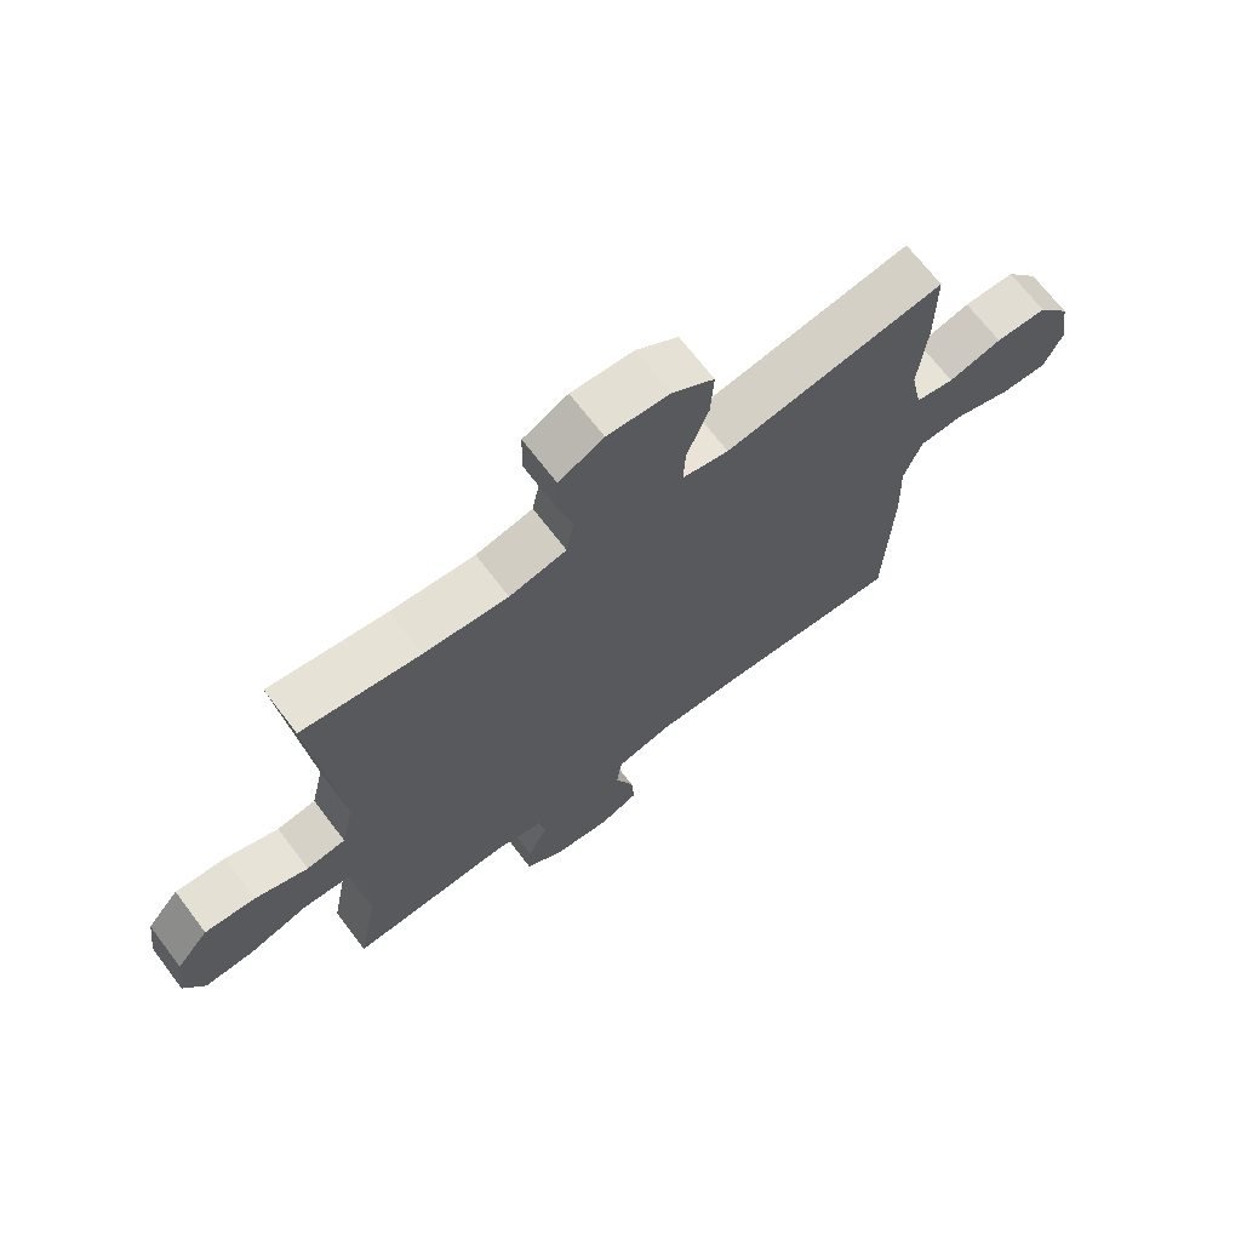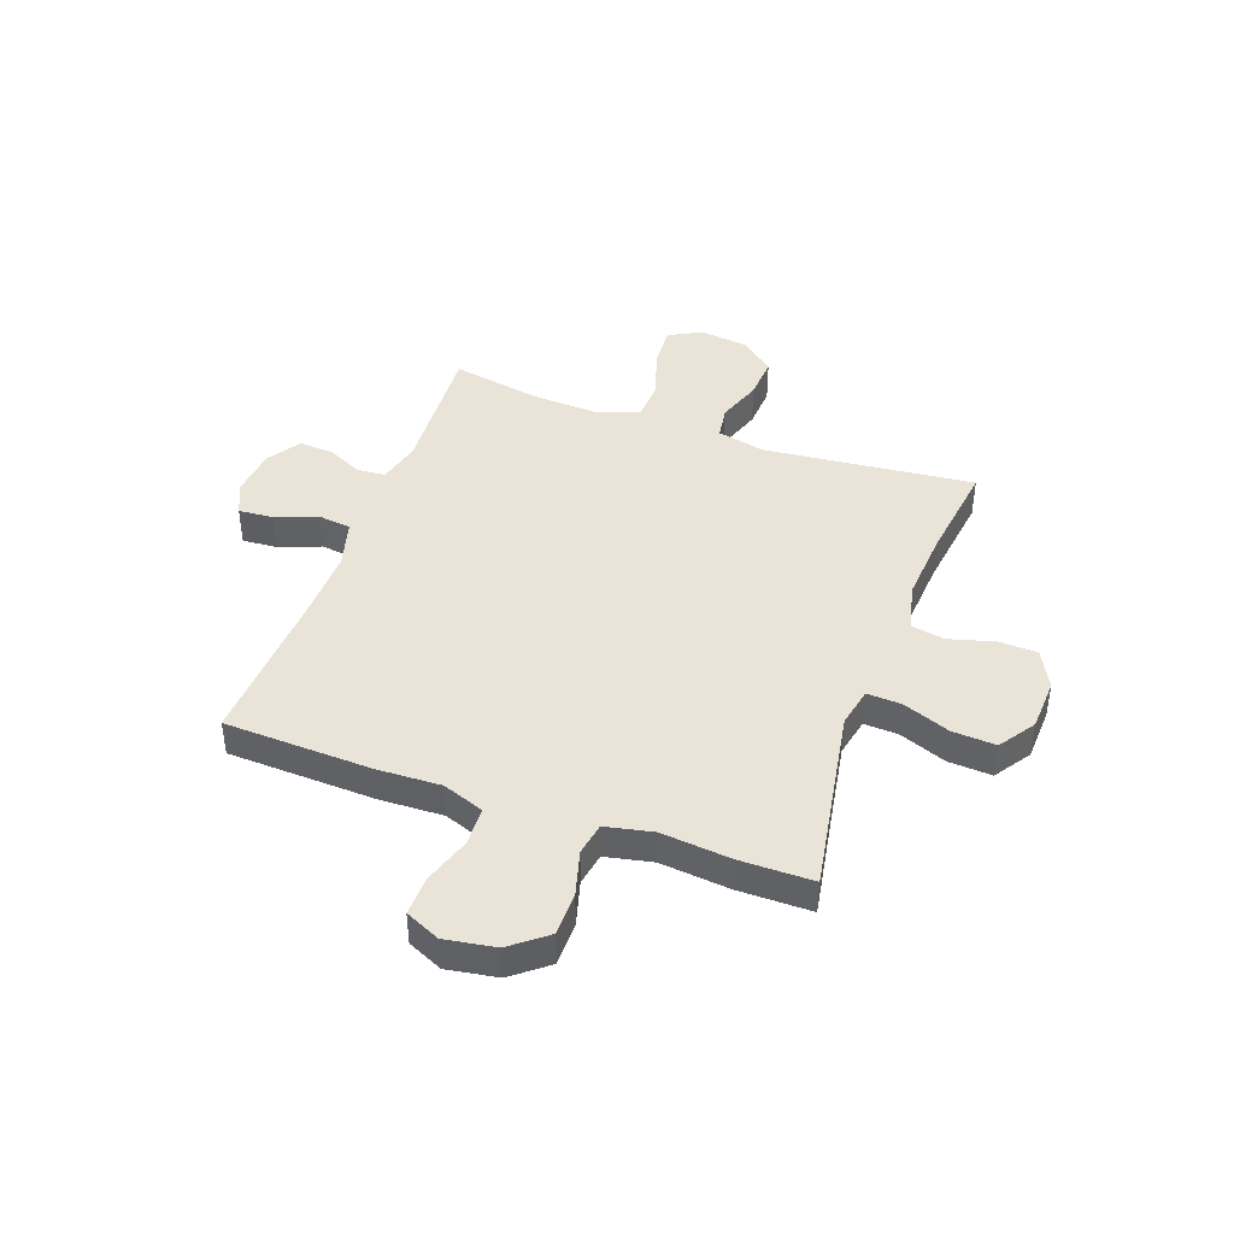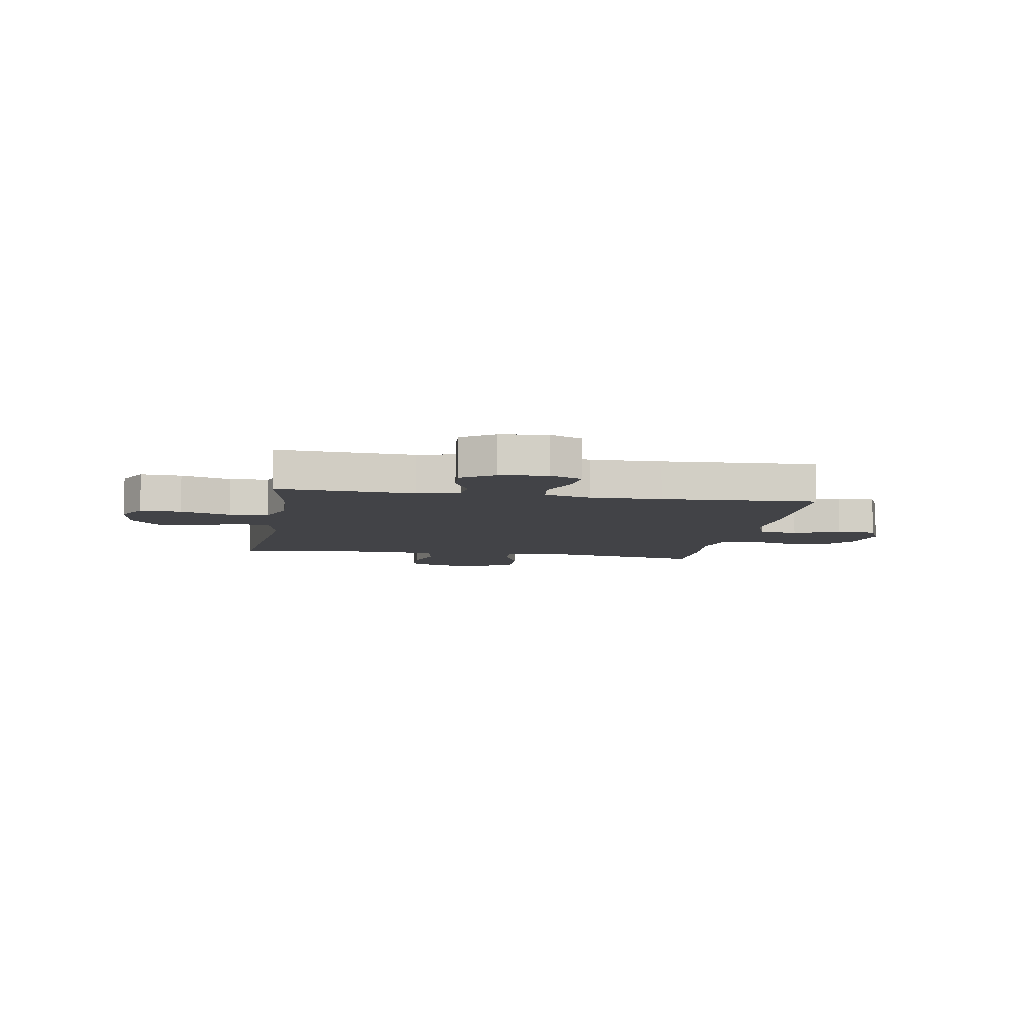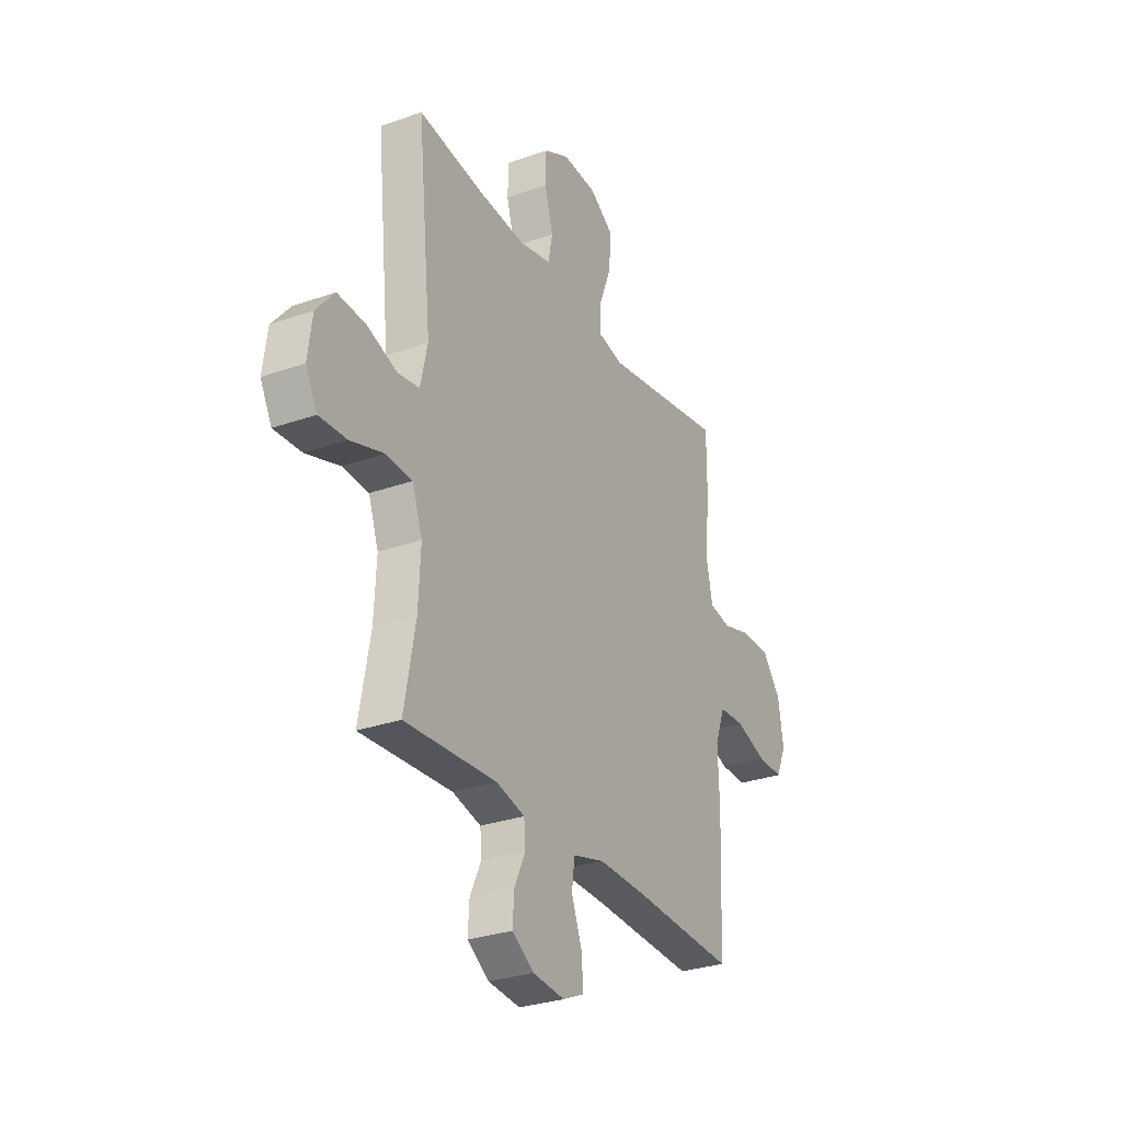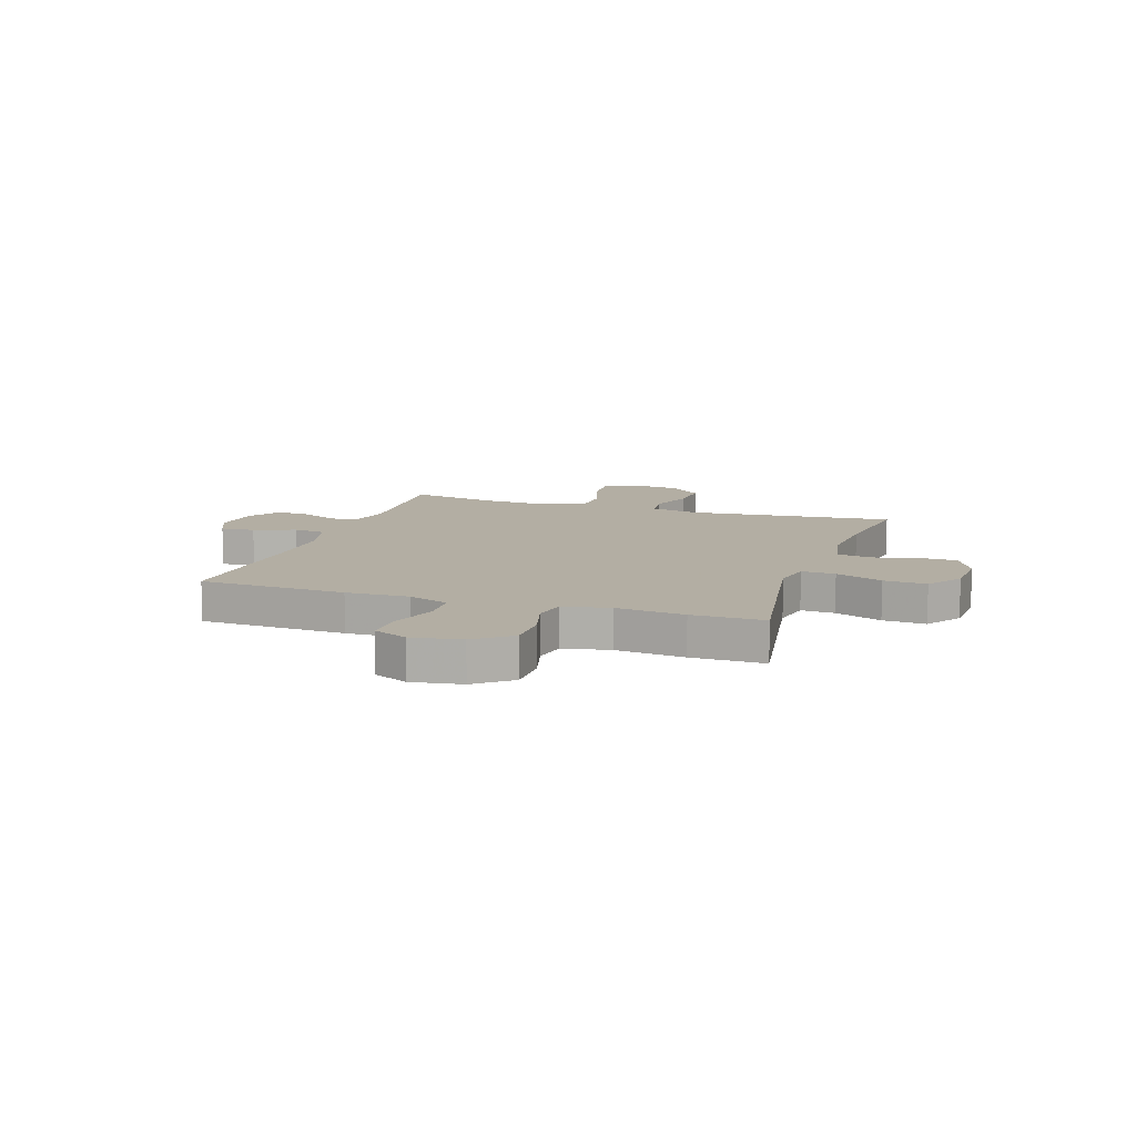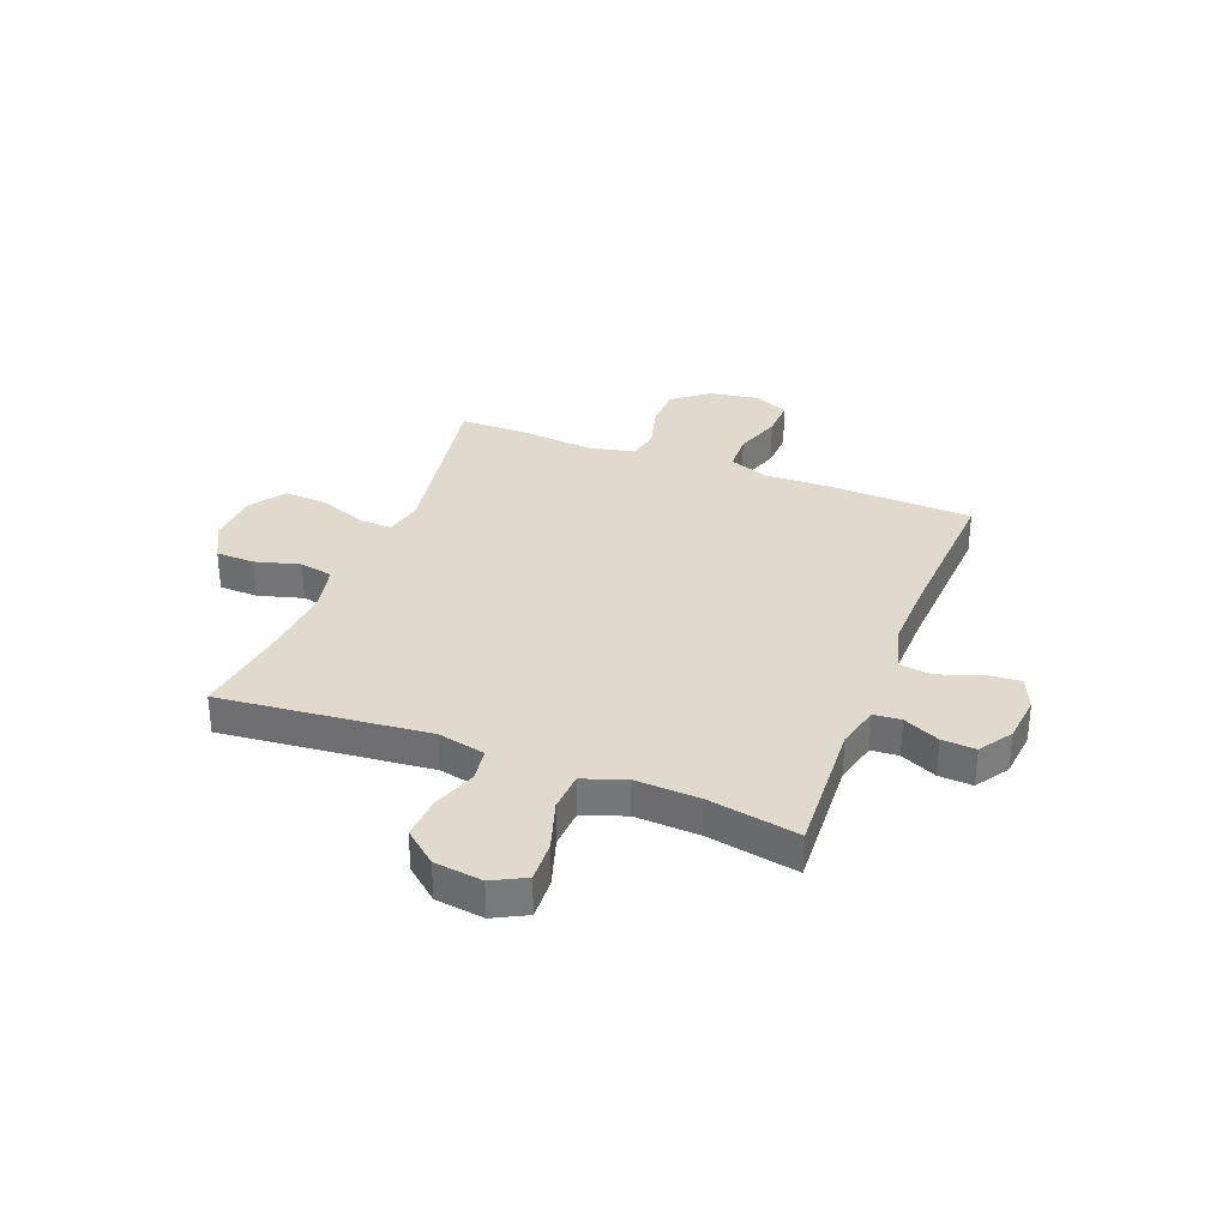
<metadata>
{"format":"obj","ext":"obj","renderer":"f3d","projection":"perspective","resolution":1024,"background":"white","views":[{"elev":68.8,"azim":142.8,"up":"+Z"},{"elev":42.8,"azim":-70.3,"up":"+Y"},{"elev":-7.5,"azim":170.4,"up":"+Y"},{"elev":-29.3,"azim":117.6,"up":"+Z"},{"elev":10.9,"azim":-71.5,"up":"+Y"},{"elev":32.7,"azim":111.2,"up":"+Y"}]}
</metadata>
<code>
v 0.5 0.07 -0.5
v 0.244 0.07 -0.485
v 0.164 0.07 -0.505
v 0.16 0.07 -0.556
v 0.191 0.07 -0.623
v 0.195 0.07 -0.686
v 0.134 0.07 -0.726
v 0.045 0.07 -0.735
v -0.015 0.07 -0.708
v -0.01 0.07 -0.644
v 0.019 0.07 -0.567
v 0.011 0.07 -0.506
v -0.077 0.07 -0.482
v -0.21 0.07 -0.485
v -0.5 0.07 -0.5
v -0.511 0.07 -0.227
v -0.507 0.07 -0.11
v -0.535 0.07 -0.034
v -0.606 0.07 -0.031
v -0.694 0.07 -0.06
v -0.766 0.07 -0.062
v -0.795 0.07 0.002
v -0.78 0.07 0.095
v -0.728 0.07 0.161
v -0.648 0.07 0.162
v -0.565 0.07 0.139
v -0.505 0.07 0.15
v -0.487 0.07 0.237
v -0.5 0.07 0.365
v -0.5 0.07 0.5
v -0.272 0.07 0.461
v -0.158 0.07 0.442
v -0.086 0.07 0.457
v -0.089 0.07 0.52
v -0.123 0.07 0.608
v -0.128 0.07 0.688
v -0.062 0.07 0.733
v 0.035 0.07 0.738
v 0.105 0.07 0.702
v 0.107 0.07 0.63
v 0.084 0.07 0.547
v 0.096 0.07 0.485
v 0.185 0.07 0.465
v 0.316 0.07 0.475
v 0.5 0.07 0.5
v 0.461 0.07 0.113
v 0.481 0.07 0.024
v 0.542 0.07 0.015
v 0.625 0.07 0.044
v 0.704 0.07 0.049
v 0.755 0.07 -0.012
v 0.767 0.07 -0.102
v 0.735 0.07 -0.163
v 0.658 0.07 -0.159
v 0.564 0.07 -0.129
v 0.491 0.07 -0.133
v 0.463 0.07 -0.212
v 0.469 0.07 -0.332
v 0.5 0 -0.5
v 0.244 0 -0.485
v 0.164 0 -0.505
v 0.16 0 -0.556
v 0.191 0 -0.623
v 0.195 0 -0.686
v 0.134 0 -0.726
v 0.045 0 -0.735
v -0.015 0 -0.708
v -0.01 0 -0.644
v 0.019 0 -0.567
v 0.011 0 -0.506
v -0.077 0 -0.482
v -0.21 0 -0.485
v -0.5 0 -0.5
v -0.511 0 -0.227
v -0.507 0 -0.11
v -0.535 0 -0.034
v -0.606 0 -0.031
v -0.694 0 -0.06
v -0.766 0 -0.062
v -0.795 0 0.002
v -0.78 0 0.095
v -0.728 0 0.161
v -0.648 0 0.162
v -0.565 0 0.139
v -0.505 0 0.15
v -0.487 0 0.237
v -0.5 0 0.365
v -0.5 0 0.5
v -0.272 0 0.461
v -0.158 0 0.442
v -0.086 0 0.457
v -0.089 0 0.52
v -0.123 0 0.608
v -0.128 0 0.688
v -0.062 0 0.733
v 0.035 0 0.738
v 0.105 0 0.702
v 0.107 0 0.63
v 0.084 0 0.547
v 0.096 0 0.485
v 0.185 0 0.465
v 0.316 0 0.475
v 0.5 0 0.5
v 0.461 0 0.113
v 0.481 0 0.024
v 0.542 0 0.015
v 0.625 0 0.044
v 0.704 0 0.049
v 0.755 0 -0.012
v 0.767 0 -0.102
v 0.735 0 -0.163
v 0.658 0 -0.159
v 0.564 0 -0.129
v 0.491 0 -0.133
v 0.463 0 -0.212
v 0.469 0 -0.332
f 52 53 54 55
f 52 55 56
f 51 52 56
f 48 49 50 51
f 48 51 56
f 47 48 56 57
f 44 45 46
f 43 44 46 47
f 42 43 47 57
f 38 39 40 41
f 38 41 42
f 37 38 42
f 34 35 36 37
f 33 34 37 42
f 32 33 42 57
f 28 29 30 31
f 27 28 31 32
f 23 24 25 26
f 23 26 27
f 22 23 27
f 19 20 21 22
f 18 19 22 27
f 17 18 27 32
f 14 15 16 17
f 13 14 17 32
f 8 9 10 11
f 8 11 12
f 7 8 12
f 4 5 6 7
f 3 4 7 12
f 2 3 12 13
f 58 1 2
f 32 57 58
f 2 13 32 58
f 113 112 111 110
f 114 113 110
f 114 110 109
f 109 108 107 106
f 114 109 106
f 115 114 106 105
f 104 103 102
f 105 104 102 101
f 115 105 101 100
f 99 98 97 96
f 100 99 96
f 100 96 95
f 95 94 93 92
f 100 95 92 91
f 115 100 91 90
f 89 88 87 86
f 90 89 86 85
f 84 83 82 81
f 85 84 81
f 85 81 80
f 80 79 78 77
f 85 80 77 76
f 90 85 76 75
f 75 74 73 72
f 90 75 72 71
f 69 68 67 66
f 70 69 66
f 70 66 65
f 65 64 63 62
f 70 65 62 61
f 71 70 61 60
f 60 59 116
f 116 115 90
f 116 90 71 60
f 1 59 60 2
f 2 60 61 3
f 3 61 62 4
f 4 62 63 5
f 5 63 64 6
f 6 64 65 7
f 7 65 66 8
f 8 66 67 9
f 9 67 68 10
f 10 68 69 11
f 11 69 70 12
f 12 70 71 13
f 13 71 72 14
f 14 72 73 15
f 15 73 74 16
f 16 74 75 17
f 17 75 76 18
f 18 76 77 19
f 19 77 78 20
f 20 78 79 21
f 21 79 80 22
f 22 80 81 23
f 23 81 82 24
f 24 82 83 25
f 25 83 84 26
f 26 84 85 27
f 27 85 86 28
f 28 86 87 29
f 29 87 88 30
f 30 88 89 31
f 31 89 90 32
f 32 90 91 33
f 33 91 92 34
f 34 92 93 35
f 35 93 94 36
f 36 94 95 37
f 37 95 96 38
f 38 96 97 39
f 39 97 98 40
f 40 98 99 41
f 41 99 100 42
f 42 100 101 43
f 43 101 102 44
f 44 102 103 45
f 45 103 104 46
f 46 104 105 47
f 47 105 106 48
f 48 106 107 49
f 49 107 108 50
f 50 108 109 51
f 51 109 110 52
f 52 110 111 53
f 53 111 112 54
f 54 112 113 55
f 55 113 114 56
f 56 114 115 57
f 57 115 116 58
f 58 116 59 1

</code>
